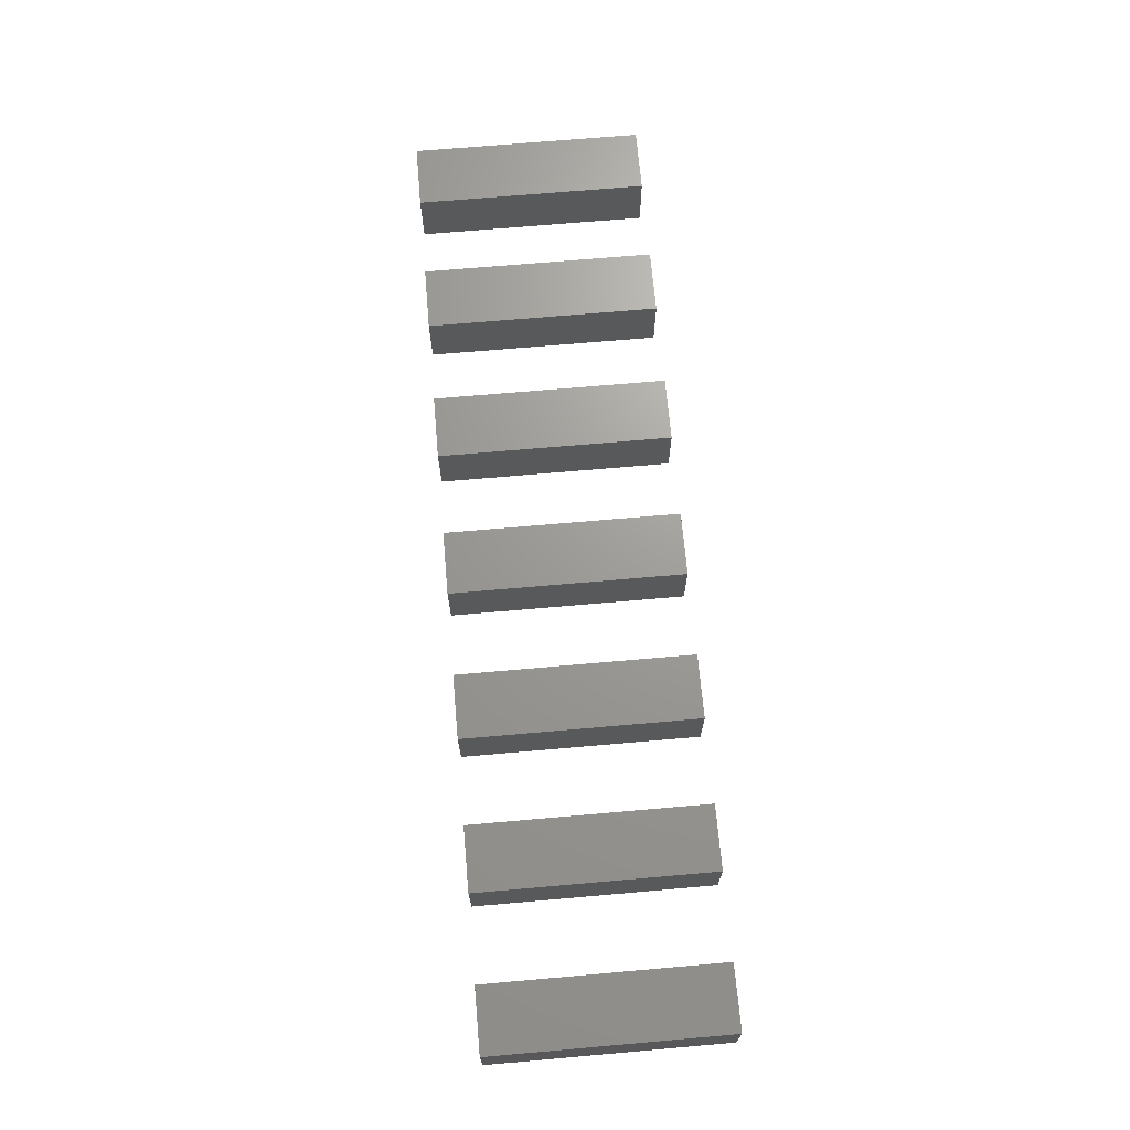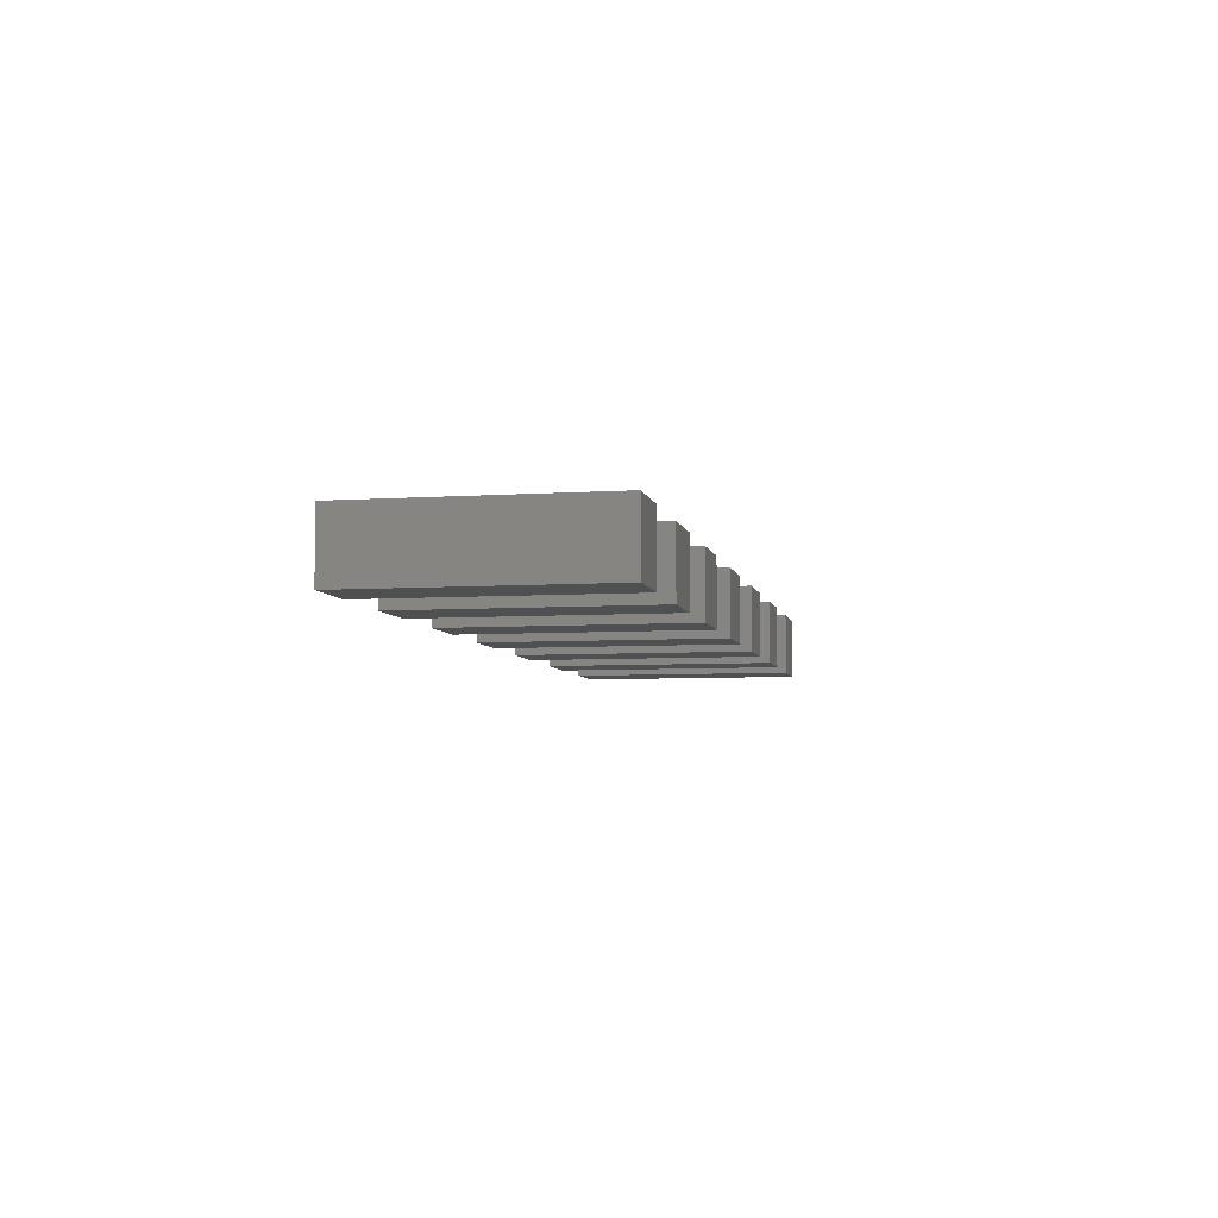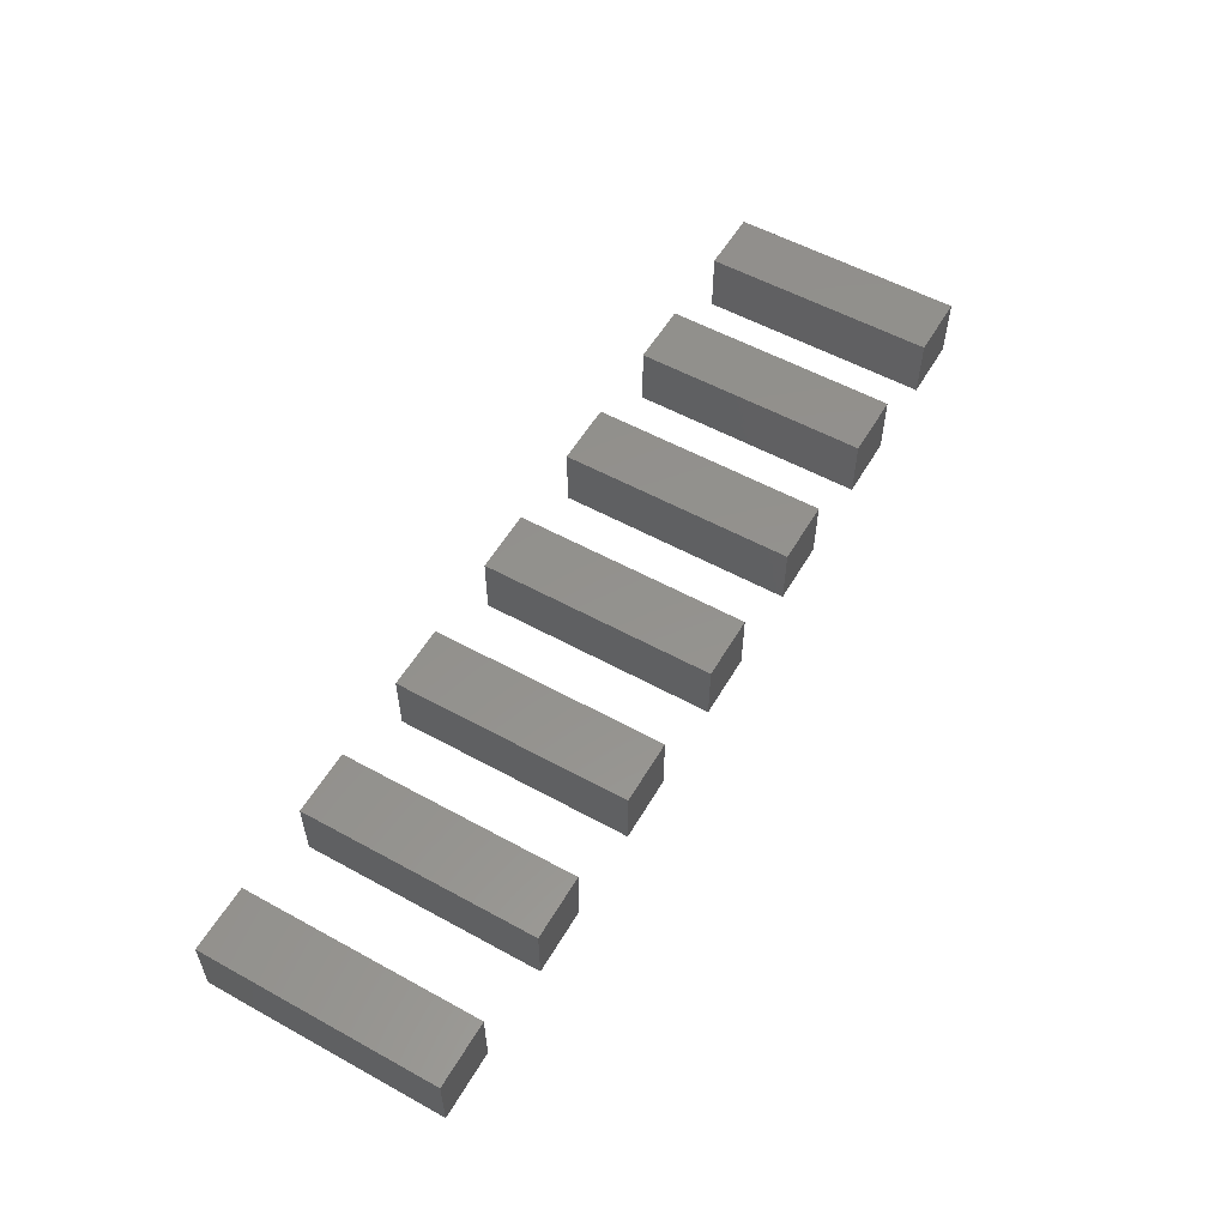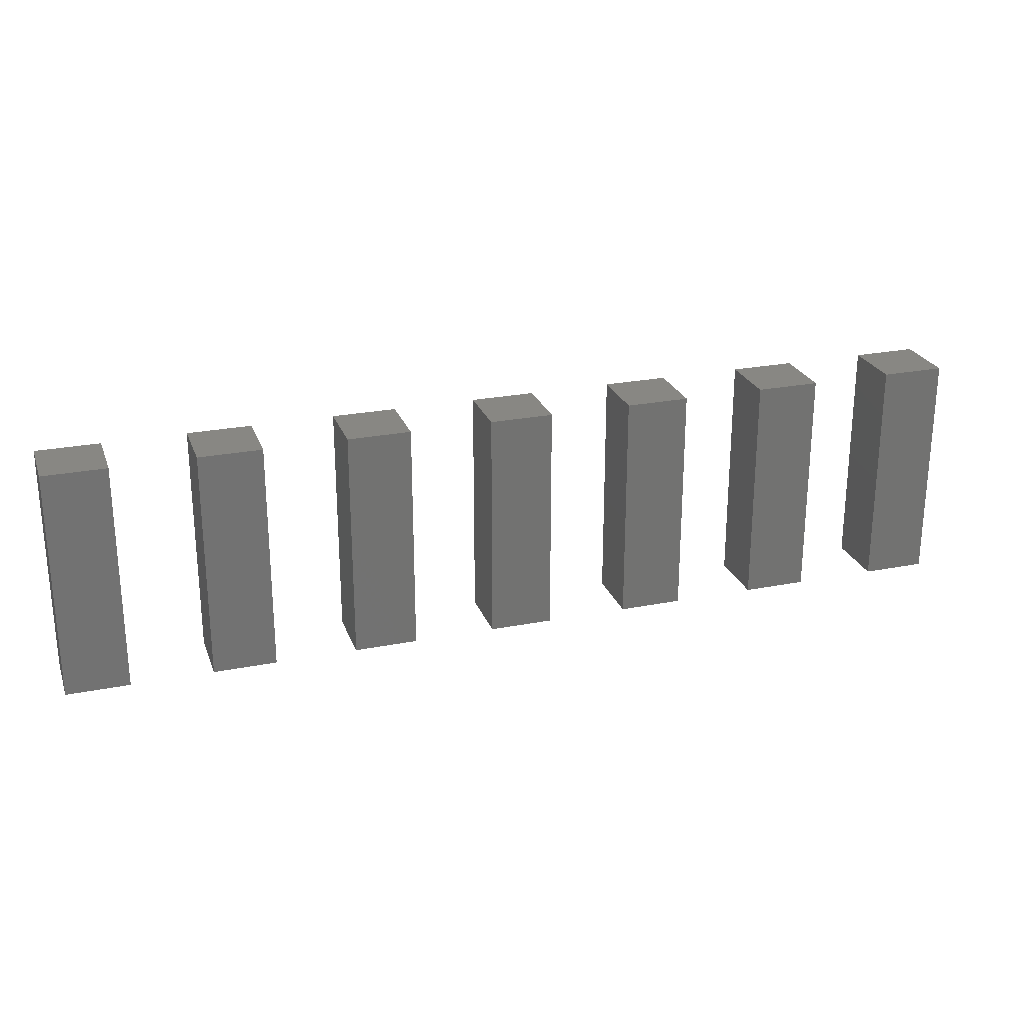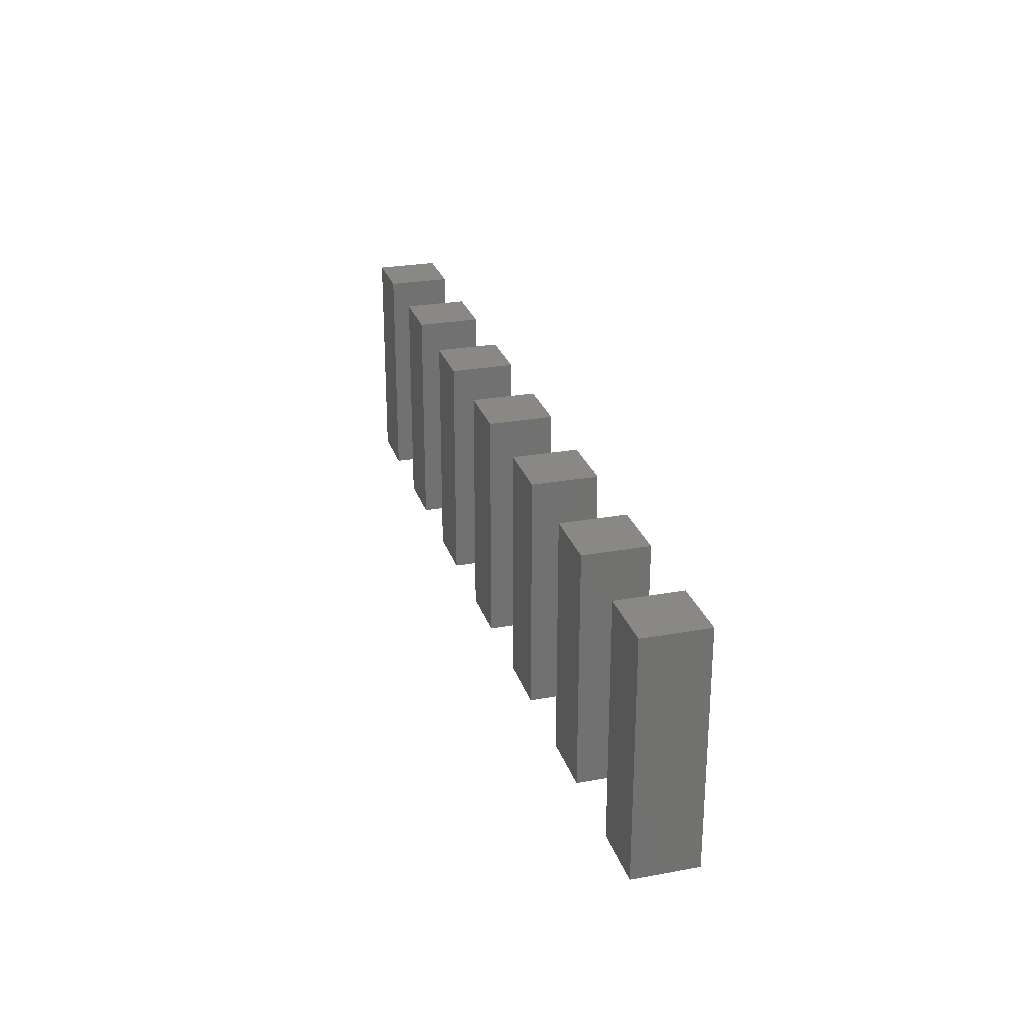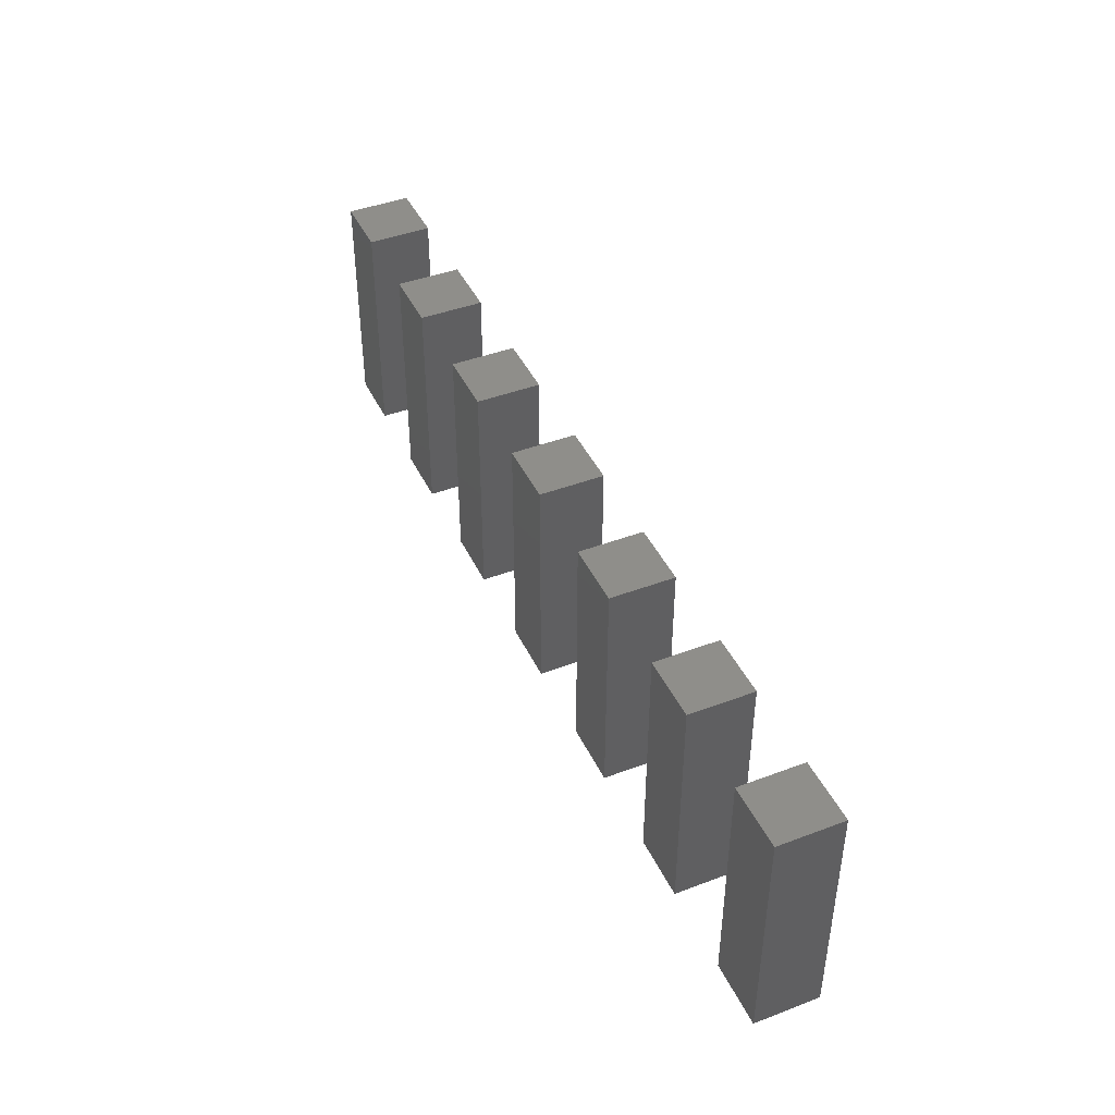
<metadata>
{"format":"stl","ext":"stl","renderer":"f3d","projection":"perspective","resolution":1024,"background":"white","views":[{"elev":69.1,"azim":85.0,"up":"+Z"},{"elev":-5.9,"azim":101.4,"up":"+Z"},{"elev":55.7,"azim":120.0,"up":"+Z"},{"elev":24.9,"azim":-17.8,"up":"+Y"},{"elev":26.3,"azim":-106.0,"up":"+Y"},{"elev":43.2,"azim":-114.1,"up":"+Y"}]}
</metadata>
<code>
# stl→obj: 56 verts, 84 faces
v 0 -8 1.776e-15
v 0 4.829e-16 2.175
v 0 0 0
v 0 -8 2.175
v 2.175 -8 2.175
v 2.175 -8 1.776e-15
v 2.175 0 0
v 2.175 4.829e-16 2.175
v 5 -8 1.776e-15
v 5 4.829e-16 2.175
v 5 0 0
v 5 -8 2.175
v 7.175 -8 2.175
v 7.175 -8 1.776e-15
v 7.175 0 0
v 7.175 4.829e-16 2.175
v 10 -8 1.776e-15
v 10 4.829e-16 2.175
v 10 0 0
v 10 -8 2.175
v 12.18 -8 2.175
v 12.18 -8 1.776e-15
v 12.18 0 0
v 12.18 4.829e-16 2.175
v 15 -8 1.776e-15
v 15 4.829e-16 2.175
v 15 0 0
v 15 -8 2.175
v 17.18 -8 2.175
v 17.18 -8 1.776e-15
v 17.18 0 0
v 17.18 4.829e-16 2.175
v 20 -8 1.776e-15
v 20 4.829e-16 2.175
v 20 0 0
v 20 -8 2.175
v 22.18 -8 2.175
v 22.18 -8 1.776e-15
v 22.18 0 0
v 22.18 4.829e-16 2.175
v 25 -8 1.776e-15
v 25 4.829e-16 2.175
v 25 0 0
v 25 -8 2.175
v 27.18 -8 2.175
v 27.18 -8 1.776e-15
v 27.18 0 0
v 27.18 4.829e-16 2.175
v 30 -8 1.776e-15
v 30 4.829e-16 2.175
v 30 0 0
v 30 -8 2.175
v 32.17 -8 2.175
v 32.17 -8 1.776e-15
v 32.17 0 0
v 32.17 4.829e-16 2.175
f 1 2 3
f 2 1 4
f 1 5 4
f 5 1 6
f 5 7 8
f 7 5 6
f 7 2 8
f 2 7 3
f 1 7 6
f 7 1 3
f 2 5 8
f 5 2 4
f 9 10 11
f 10 9 12
f 9 13 12
f 13 9 14
f 13 15 16
f 15 13 14
f 10 13 16
f 13 10 12
f 15 10 16
f 10 15 11
f 9 15 14
f 15 9 11
f 17 18 19
f 18 17 20
f 17 21 20
f 21 17 22
f 21 23 24
f 23 21 22
f 23 18 24
f 18 23 19
f 17 23 22
f 23 17 19
f 18 21 24
f 21 18 20
f 25 26 27
f 26 25 28
f 25 29 28
f 29 25 30
f 29 31 32
f 31 29 30
f 31 26 32
f 26 31 27
f 25 31 30
f 31 25 27
f 26 29 32
f 29 26 28
f 33 34 35
f 34 33 36
f 33 37 36
f 37 33 38
f 37 39 40
f 39 37 38
f 39 34 40
f 34 39 35
f 33 39 38
f 39 33 35
f 34 37 40
f 37 34 36
f 41 42 43
f 42 41 44
f 41 45 44
f 45 41 46
f 45 47 48
f 47 45 46
f 42 45 48
f 45 42 44
f 47 42 48
f 42 47 43
f 41 47 46
f 47 41 43
f 49 50 51
f 50 49 52
f 49 53 52
f 53 49 54
f 53 55 56
f 55 53 54
f 55 50 56
f 50 55 51
f 49 55 54
f 55 49 51
f 50 53 56
f 53 50 52

</code>
